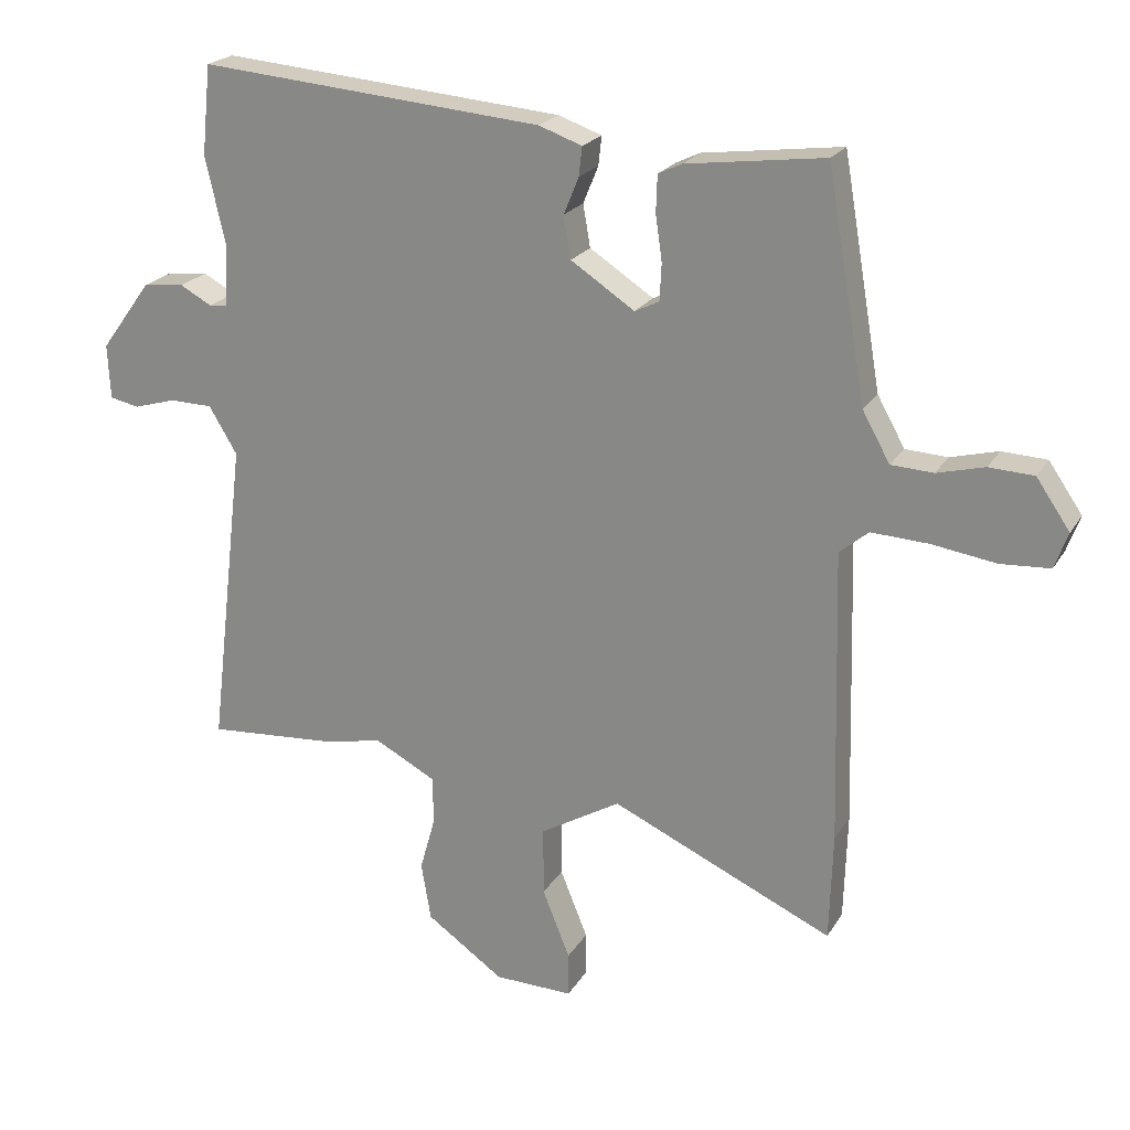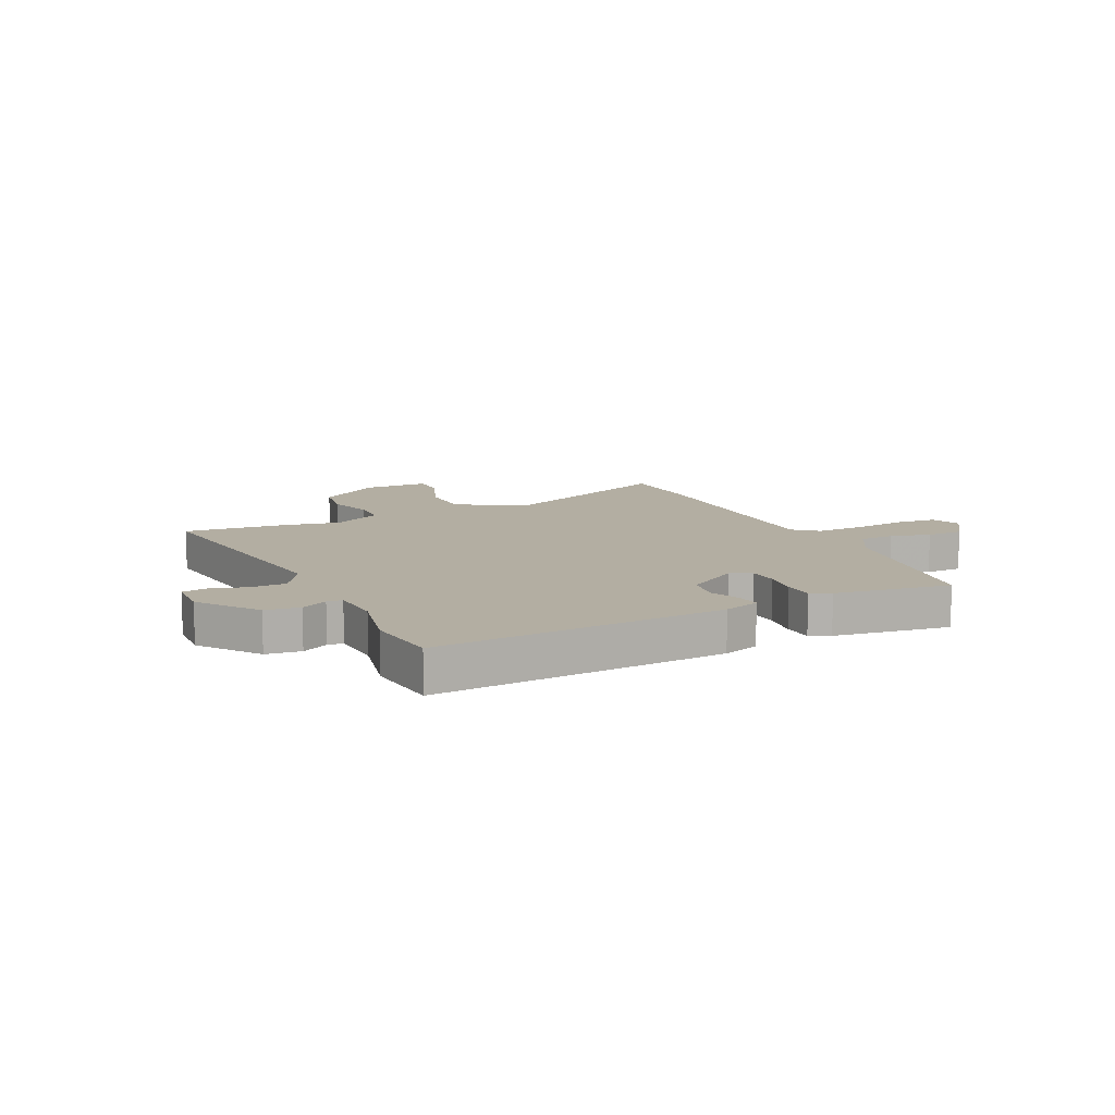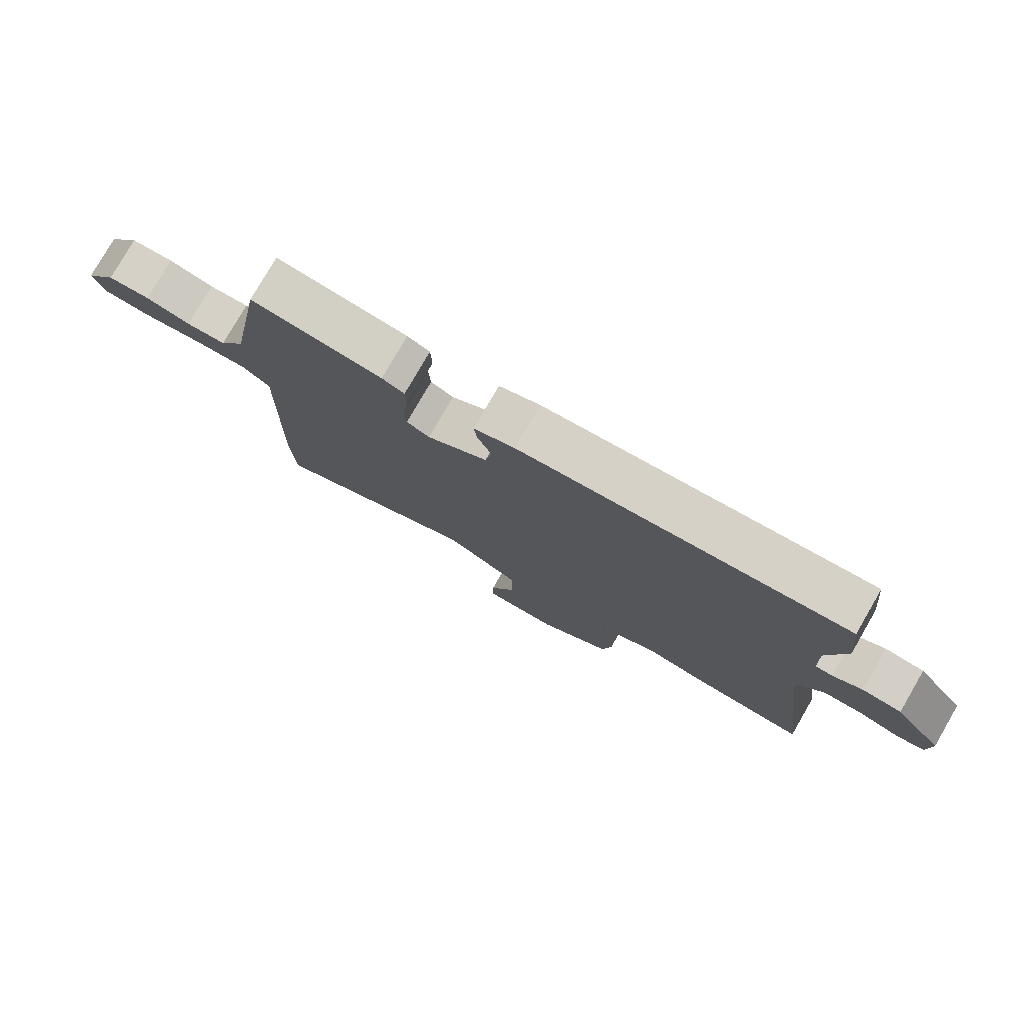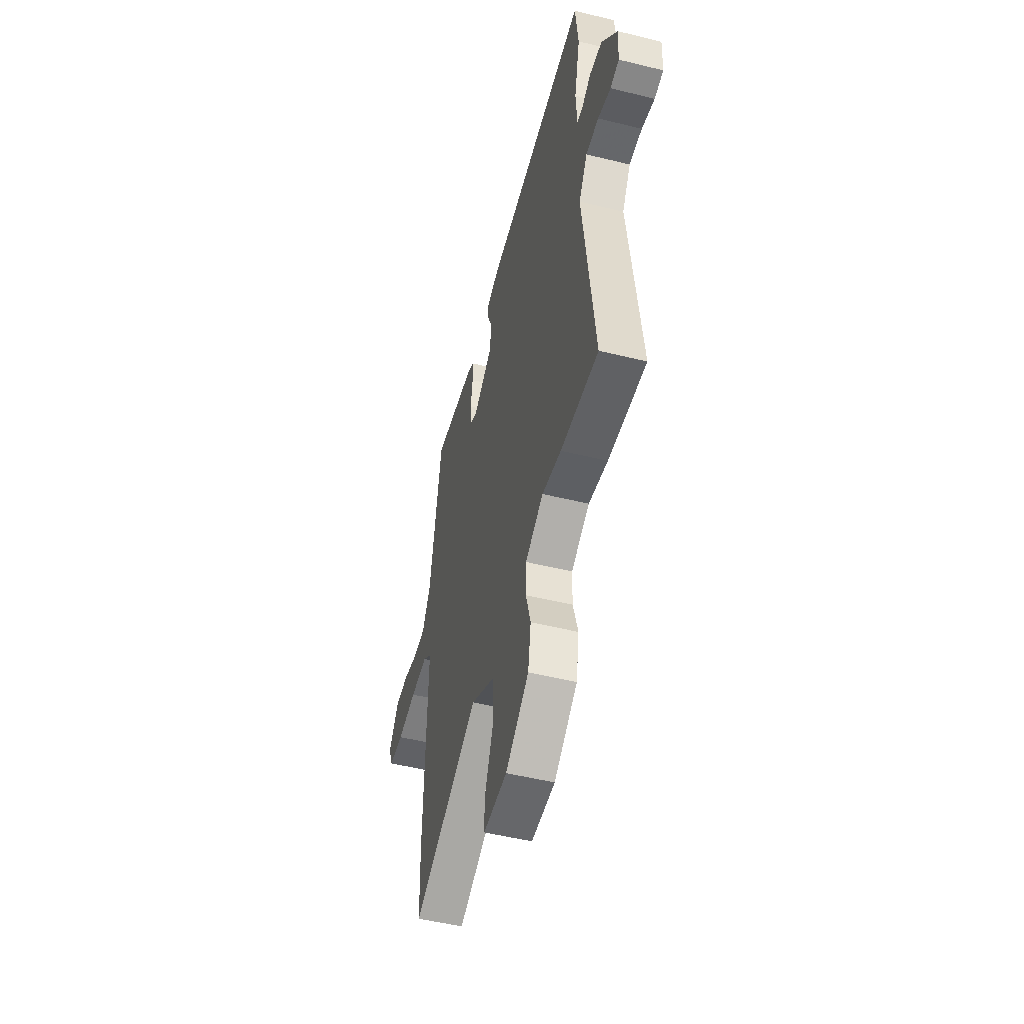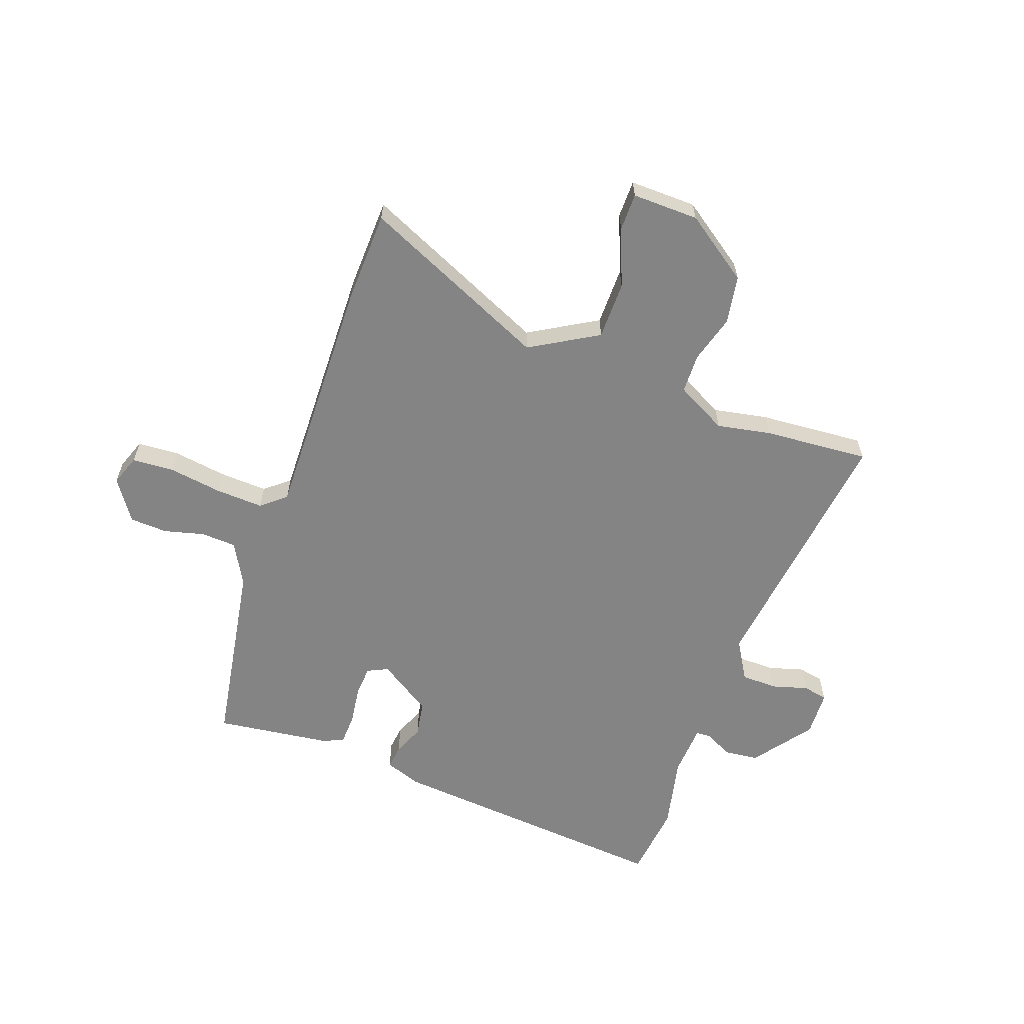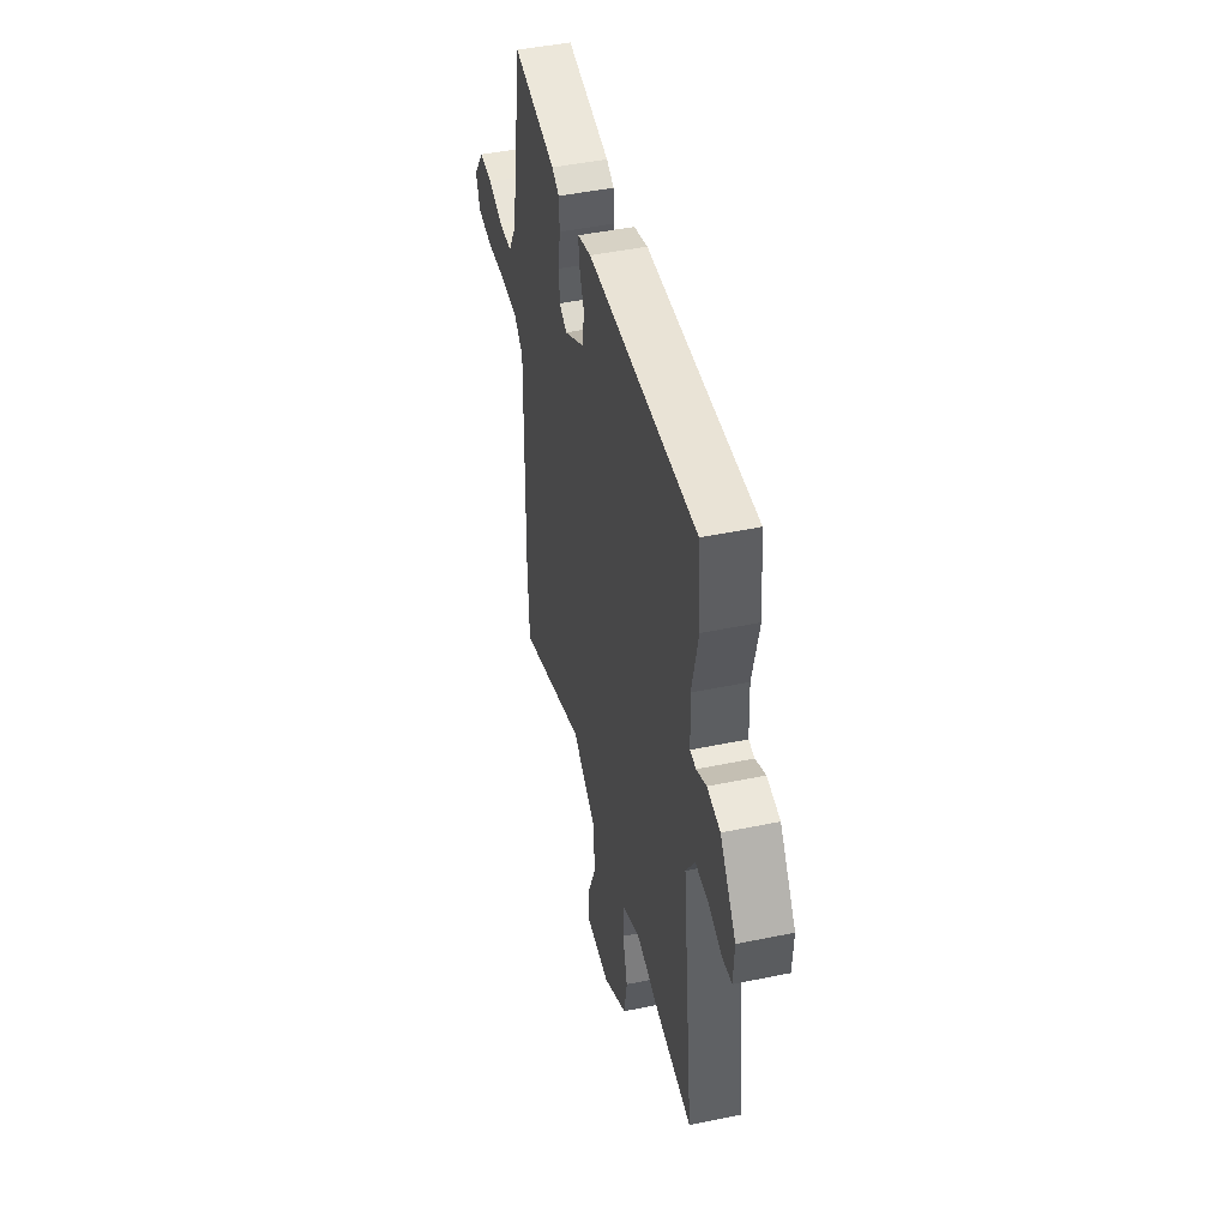
<metadata>
{"format":"obj","ext":"obj","renderer":"f3d","projection":"perspective","resolution":1024,"background":"white","views":[{"elev":21.9,"azim":23.4,"up":"+Z"},{"elev":10.8,"azim":-25.4,"up":"+Y"},{"elev":78.8,"azim":-149.9,"up":"+Z"},{"elev":-51.1,"azim":-105.0,"up":"+Z"},{"elev":-61.3,"azim":160.0,"up":"+Y"},{"elev":47.3,"azim":-103.1,"up":"+Z"}]}
</metadata>
<code>
v -0.343 0.07 -0.488
v -0.534 0.07 -0.503
v -0.477 0.07 -0.027
v -0.52 0.07 0.044
v -0.585 0.07 0.045
v -0.65 0.07 0.026
v -0.695 0.07 0.035
v -0.699 0.07 0.118
v -0.621 0.07 0.224
v -0.558 0.07 0.231
v -0.51 0.07 0.205
v -0.482 0.07 0.207
v -0.477 0.07 0.302
v -0.507 0.07 0.434
v -0.493 0.07 0.57
v 0.031 0.07 0.527
v 0.097 0.07 0.504
v 0.092 0.07 0.46
v 0.069 0.07 0.404
v 0.08 0.07 0.34
v 0.177 0.07 0.277
v 0.214 0.07 0.295
v 0.217 0.07 0.351
v 0.207 0.07 0.42
v 0.209 0.07 0.476
v 0.245 0.07 0.493
v 0.455 0.07 0.521
v 0.514 0.07 0.178
v 0.556 0.07 0.103
v 0.62 0.07 0.1
v 0.692 0.07 0.119
v 0.76 0.07 0.116
v 0.811 0.07 0.042
v 0.791 0.07 -0.013
v 0.716 0.07 -0.018
v 0.619 0.07 -0.004
v 0.532 0.07 0
v 0.488 0.07 -0.037
v 0.5 0.07 -0.484
v 0.495 0.07 -0.648
v 0.157 0.07 -0.497
v 0.035 0.07 -0.569
v 0.035 0.07 -0.674
v 0.077 0.07 -0.778
v 0.077 0.07 -0.846
v -0.043 0.07 -0.844
v -0.161 0.07 -0.762
v -0.176 0.07 -0.674
v -0.152 0.07 -0.589
v -0.154 0.07 -0.517
v -0.246 0.07 -0.469
v -0.343 0 -0.488
v -0.534 0 -0.503
v -0.477 0 -0.027
v -0.52 0 0.044
v -0.585 0 0.045
v -0.65 0 0.026
v -0.695 0 0.035
v -0.699 0 0.118
v -0.621 0 0.224
v -0.558 0 0.231
v -0.51 0 0.205
v -0.482 0 0.207
v -0.477 0 0.302
v -0.507 0 0.434
v -0.493 0 0.57
v 0.031 0 0.527
v 0.097 0 0.504
v 0.092 0 0.46
v 0.069 0 0.404
v 0.08 0 0.34
v 0.177 0 0.277
v 0.214 0 0.295
v 0.217 0 0.351
v 0.207 0 0.42
v 0.209 0 0.476
v 0.245 0 0.493
v 0.455 0 0.521
v 0.514 0 0.178
v 0.556 0 0.103
v 0.62 0 0.1
v 0.692 0 0.119
v 0.76 0 0.116
v 0.811 0 0.042
v 0.791 0 -0.013
v 0.716 0 -0.018
v 0.619 0 -0.004
v 0.532 0 0
v 0.488 0 -0.037
v 0.5 0 -0.484
v 0.495 0 -0.648
v 0.157 0 -0.497
v 0.035 0 -0.569
v 0.035 0 -0.674
v 0.077 0 -0.778
v 0.077 0 -0.846
v -0.043 0 -0.844
v -0.161 0 -0.762
v -0.176 0 -0.674
v -0.152 0 -0.589
v -0.154 0 -0.517
v -0.246 0 -0.469
f 47 48 49
f 46 47 49
f 45 46 49
f 44 45 49
f 43 44 49
f 42 43 49 50
f 41 42 50 51
f 38 39 40 41
f 34 35 36
f 33 34 36
f 32 33 36
f 31 32 36
f 30 31 36
f 29 30 36 37
f 28 29 37 38
f 27 28 38
f 26 27 38
f 25 26 38
f 24 25 38
f 23 24 38
f 17 18 19
f 16 17 19
f 15 16 19
f 14 15 19
f 13 14 19
f 12 13 19 20
f 9 10 11
f 8 9 11
f 7 8 11
f 6 7 11
f 5 6 11
f 4 5 11 12
f 12 20 21
f 4 12 21
f 3 4 21
f 2 3 21
f 1 2 21
f 51 1 21
f 22 23 38
f 38 41 51
f 22 38 51
f 21 22 51
f 100 99 98
f 100 98 97
f 100 97 96
f 100 96 95
f 100 95 94
f 101 100 94 93
f 102 101 93 92
f 92 91 90 89
f 87 86 85
f 87 85 84
f 87 84 83
f 87 83 82
f 87 82 81
f 88 87 81 80
f 89 88 80 79
f 89 79 78
f 89 78 77
f 89 77 76
f 89 76 75
f 89 75 74
f 70 69 68
f 70 68 67
f 70 67 66
f 70 66 65
f 70 65 64
f 71 70 64 63
f 62 61 60
f 62 60 59
f 62 59 58
f 62 58 57
f 62 57 56
f 63 62 56 55
f 72 71 63
f 72 63 55
f 72 55 54
f 72 54 53
f 72 53 52
f 72 52 102
f 89 74 73
f 102 92 89
f 102 89 73
f 102 73 72
f 1 52 53 2
f 2 53 54 3
f 3 54 55 4
f 4 55 56 5
f 5 56 57 6
f 6 57 58 7
f 7 58 59 8
f 8 59 60 9
f 9 60 61 10
f 10 61 62 11
f 11 62 63 12
f 12 63 64 13
f 13 64 65 14
f 14 65 66 15
f 15 66 67 16
f 16 67 68 17
f 17 68 69 18
f 18 69 70 19
f 19 70 71 20
f 20 71 72 21
f 21 72 73 22
f 22 73 74 23
f 23 74 75 24
f 24 75 76 25
f 25 76 77 26
f 26 77 78 27
f 27 78 79 28
f 28 79 80 29
f 29 80 81 30
f 30 81 82 31
f 31 82 83 32
f 32 83 84 33
f 33 84 85 34
f 34 85 86 35
f 35 86 87 36
f 36 87 88 37
f 37 88 89 38
f 38 89 90 39
f 39 90 91 40
f 40 91 92 41
f 41 92 93 42
f 42 93 94 43
f 43 94 95 44
f 44 95 96 45
f 45 96 97 46
f 46 97 98 47
f 47 98 99 48
f 48 99 100 49
f 49 100 101 50
f 50 101 102 51
f 51 102 52 1

</code>
